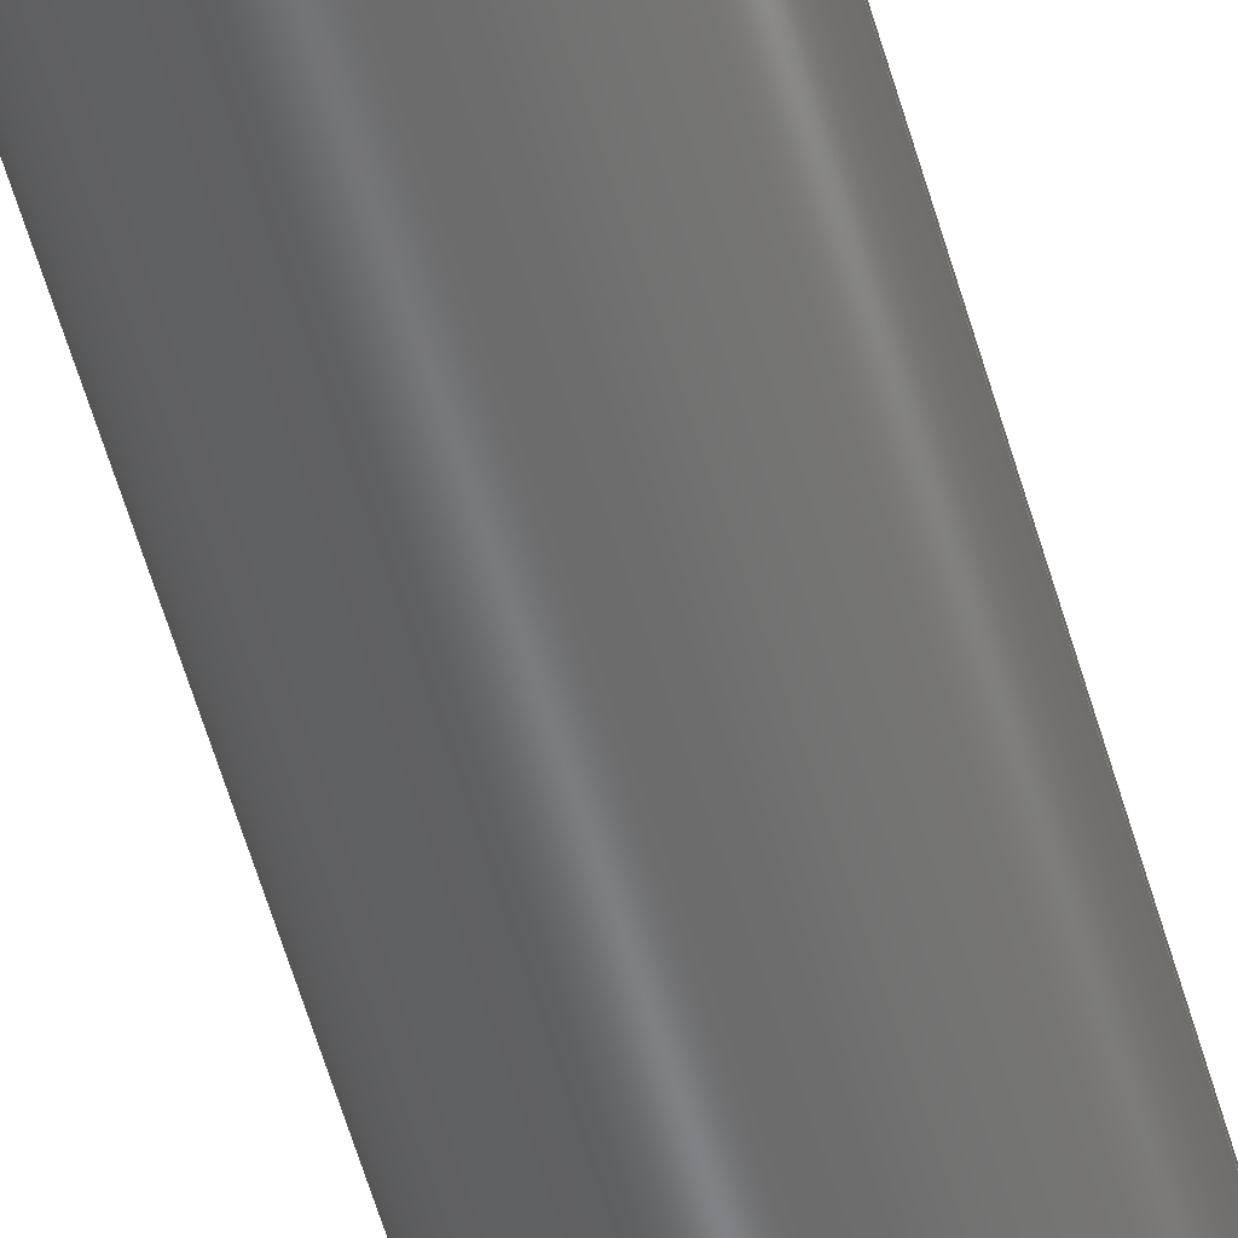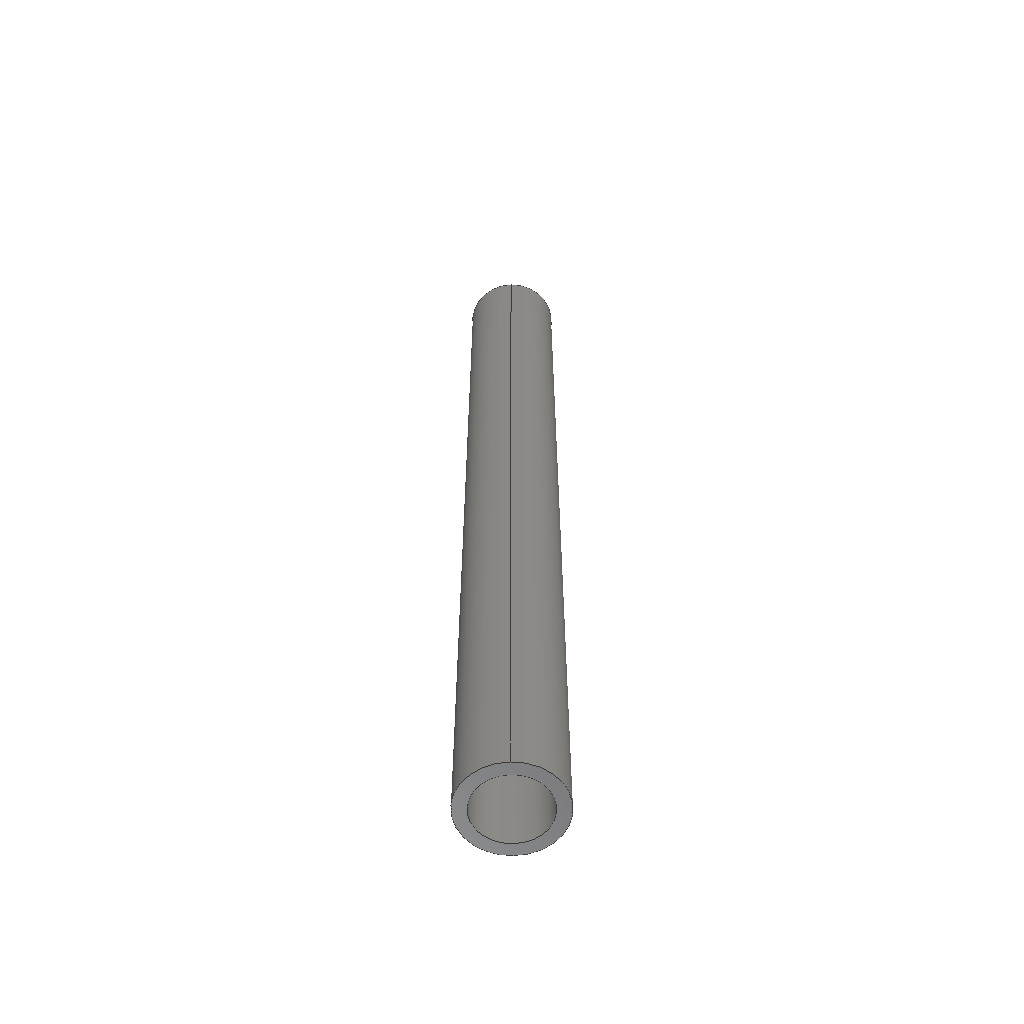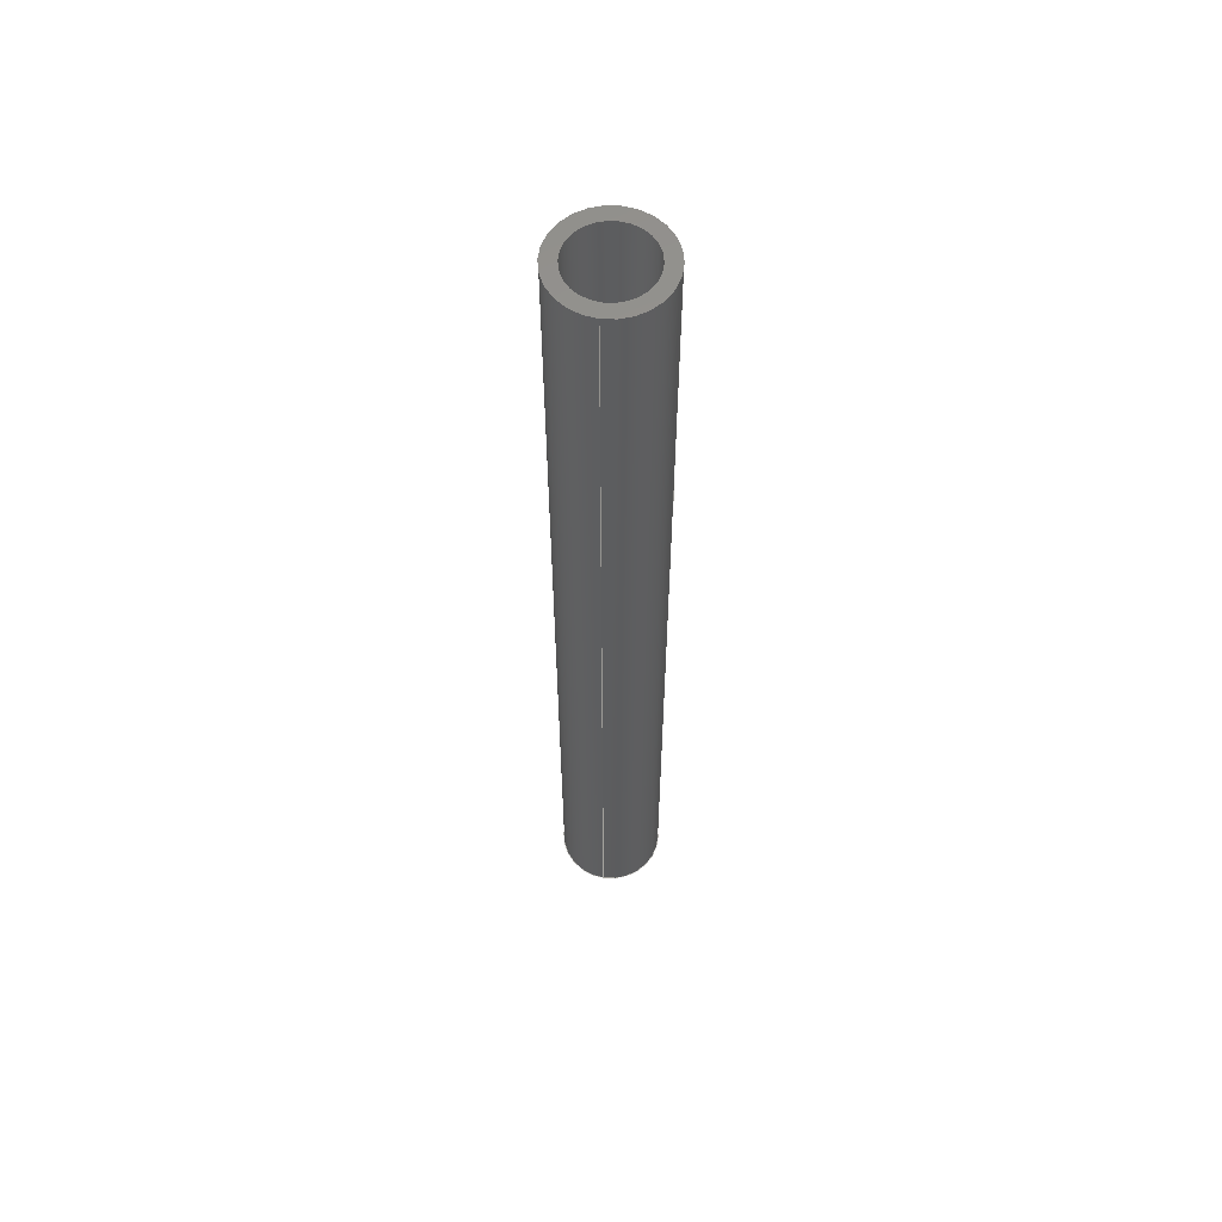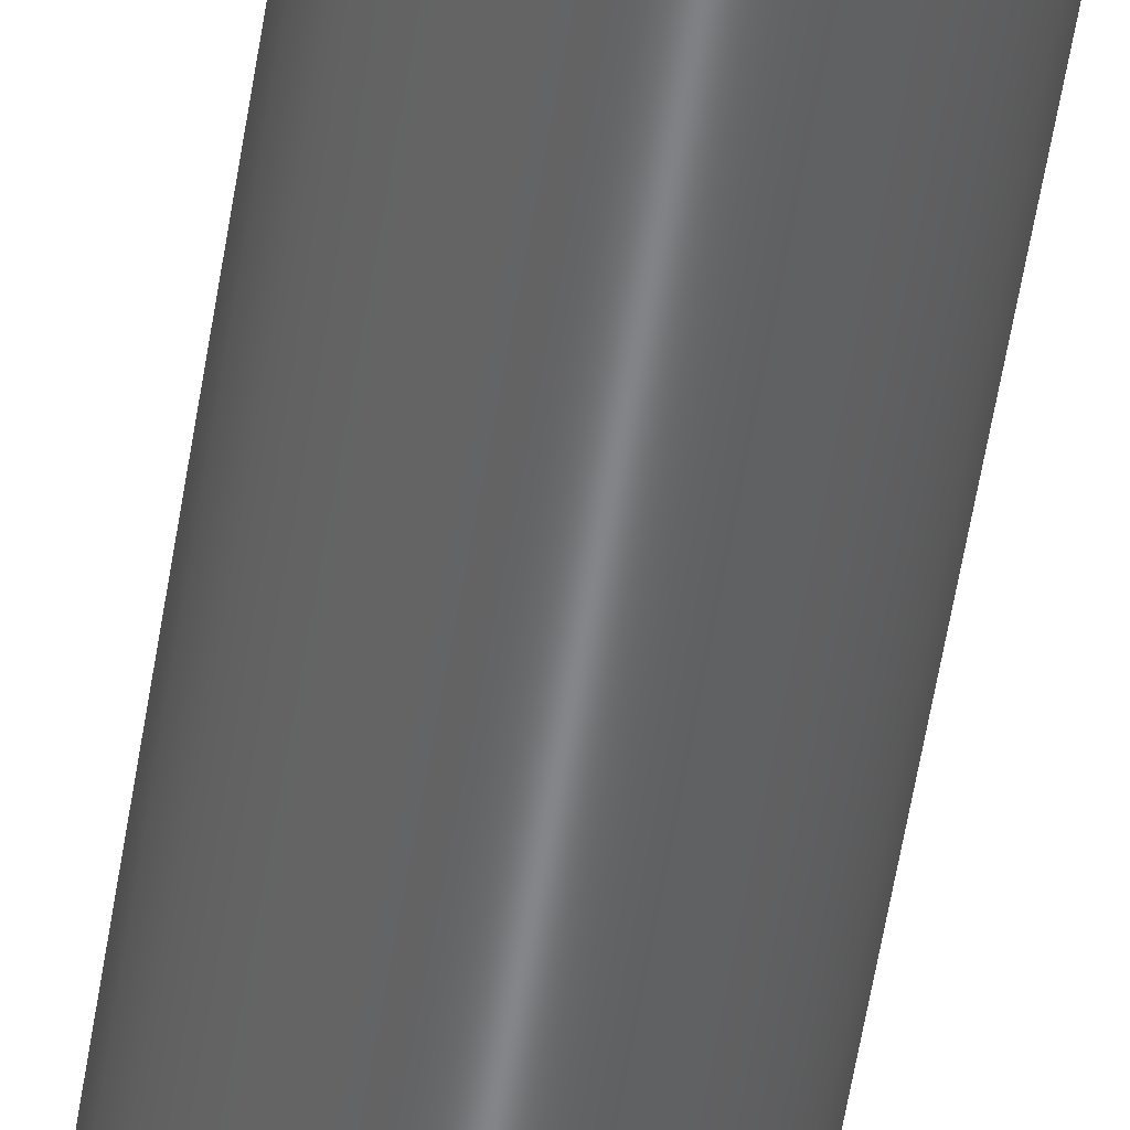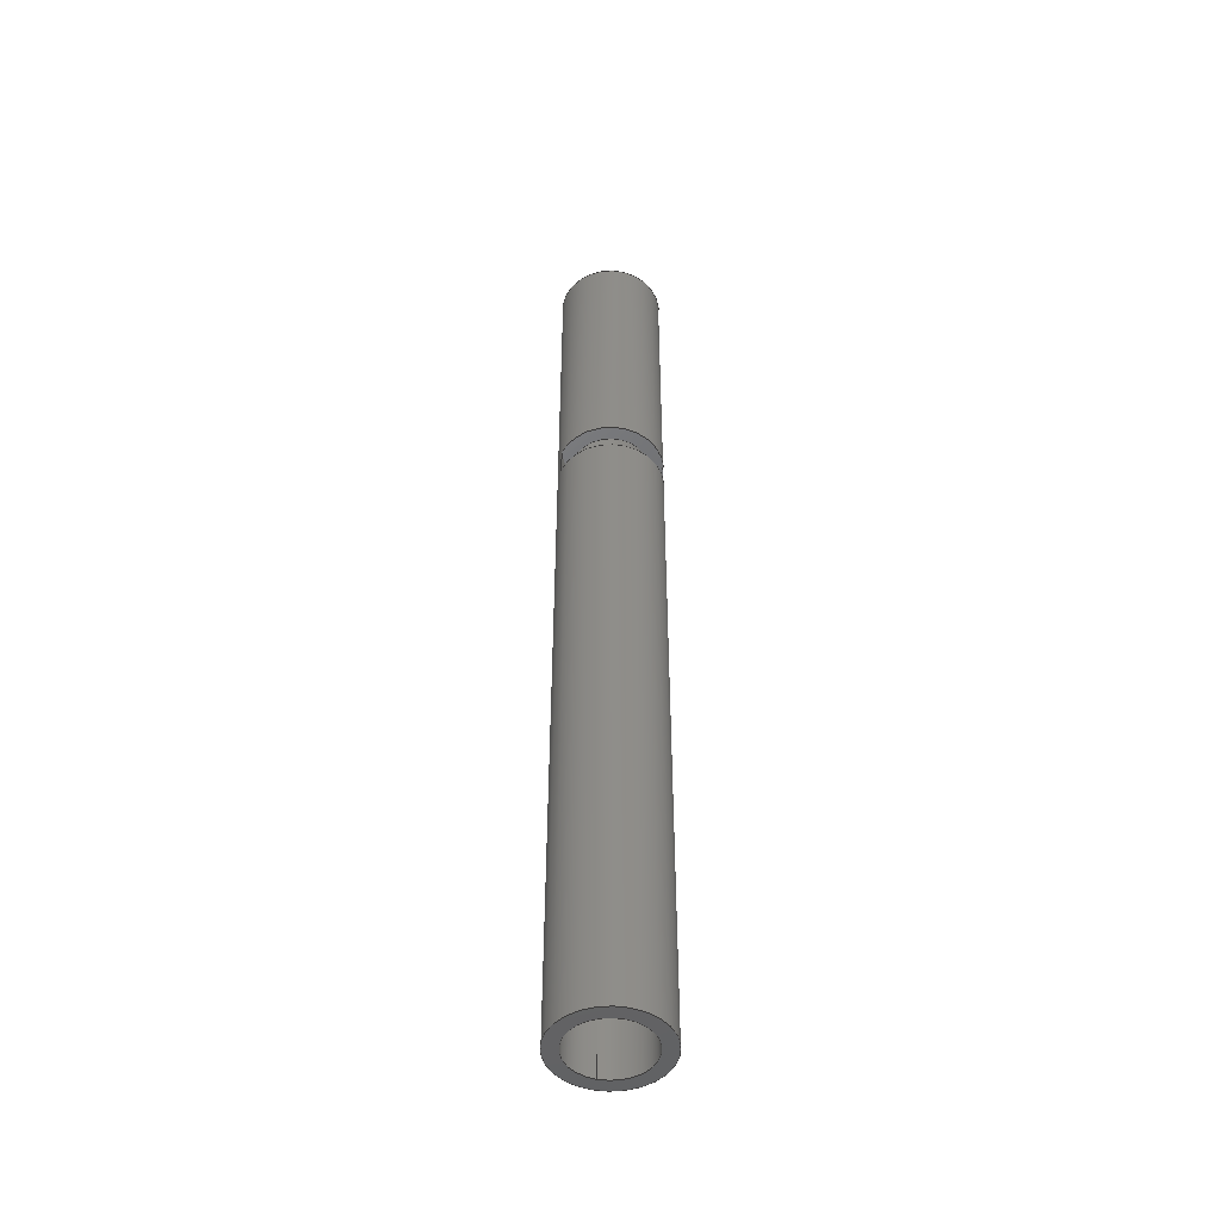
<metadata>
{"format":"step","ext":"step","renderer":"f3d","projection":"perspective","resolution":1024,"background":"white","views":[{"elev":-55.7,"azim":15.6,"up":"+Y"},{"elev":-58.6,"azim":91.4,"up":"+Z"},{"elev":59.2,"azim":98.8,"up":"+Z"},{"elev":-52.5,"azim":-8.6,"up":"+Y"},{"elev":-48.1,"azim":-105.7,"up":"+Z"}]}
</metadata>
<code>
ISO-10303-21;
DATA;
#1=MECHANICAL_DESIGN_GEOMETRIC_PRESENTATION_REPRESENTATION('',(#4),#260);
#2=SHAPE_REPRESENTATION_RELATIONSHIP('SRR','None',#267,#3);
#3=ADVANCED_BREP_SHAPE_REPRESENTATION('',(#5),#259);
#4=STYLED_ITEM('',(#276),#5);
#5=MANIFOLD_SOLID_BREP('Body1',#136);
#6=LINE('',#235,#12);
#7=LINE('',#237,#13);
#8=LINE('',#241,#14);
#9=LINE('',#244,#15);
#10=LINE('',#250,#16);
#11=LINE('',#255,#17);
#12=VECTOR('',#190,10);
#13=VECTOR('',#191,10);
#14=VECTOR('',#196,10);
#15=VECTOR('',#199,10);
#16=VECTOR('',#208,3.518);
#17=VECTOR('',#215,4.763);
#18=CYLINDRICAL_SURFACE('',#158,5.087);
#19=CYLINDRICAL_SURFACE('',#160,5.087);
#20=CYLINDRICAL_SURFACE('',#165,3.518);
#21=CYLINDRICAL_SURFACE('',#167,4.763);
#22=FACE_BOUND('',#35,.T.);
#23=FACE_BOUND('',#41,.T.);
#24=FACE_BOUND('',#43,.T.);
#25=FACE_BOUND('',#45,.T.);
#26=FACE_OUTER_BOUND('',#34,.T.);
#27=FACE_OUTER_BOUND('',#36,.T.);
#28=FACE_OUTER_BOUND('',#37,.T.);
#29=FACE_OUTER_BOUND('',#38,.T.);
#30=FACE_OUTER_BOUND('',#39,.T.);
#31=FACE_OUTER_BOUND('',#40,.T.);
#32=FACE_OUTER_BOUND('',#42,.T.);
#33=FACE_OUTER_BOUND('',#44,.T.);
#34=EDGE_LOOP('',(#88));
#35=EDGE_LOOP('',(#89));
#36=EDGE_LOOP('',(#90,#91,#92,#93));
#37=EDGE_LOOP('',(#94,#95,#96,#97));
#38=EDGE_LOOP('',(#98,#99,#100,#101));
#39=EDGE_LOOP('',(#102,#103,#104,#105));
#40=EDGE_LOOP('',(#106,#107,#108,#109));
#41=EDGE_LOOP('',(#110,#111,#112,#113));
#42=EDGE_LOOP('',(#114,#115,#116,#117));
#43=EDGE_LOOP('',(#118,#119,#120,#121));
#44=EDGE_LOOP('',(#122));
#45=EDGE_LOOP('',(#123));
#46=CIRCLE('',#151,4.763);
#47=CIRCLE('',#152,3.518);
#48=CIRCLE('',#154,3.518);
#49=CIRCLE('',#155,5.087);
#50=CIRCLE('',#156,4.763);
#51=CIRCLE('',#157,5.087);
#52=CIRCLE('',#159,5.087);
#53=CIRCLE('',#161,5.087);
#54=CIRCLE('',#163,3.518);
#55=CIRCLE('',#164,4.763);
#56=CIRCLE('',#166,3.518);
#57=CIRCLE('',#168,4.763);
#58=VERTEX_POINT('',#220);
#59=VERTEX_POINT('',#222);
#60=VERTEX_POINT('',#225);
#61=VERTEX_POINT('',#226);
#62=VERTEX_POINT('',#228);
#63=VERTEX_POINT('',#230);
#64=VERTEX_POINT('',#234);
#65=VERTEX_POINT('',#236);
#66=VERTEX_POINT('',#240);
#67=VERTEX_POINT('',#242);
#68=VERTEX_POINT('',#249);
#69=VERTEX_POINT('',#253);
#70=EDGE_CURVE('',#58,#58,#46,.T.);
#71=EDGE_CURVE('',#59,#59,#47,.T.);
#72=EDGE_CURVE('',#60,#61,#48,.T.);
#73=EDGE_CURVE('',#62,#60,#49,.T.);
#74=EDGE_CURVE('',#63,#62,#50,.T.);
#75=EDGE_CURVE('',#61,#63,#51,.T.);
#76=EDGE_CURVE('',#61,#64,#6,.T.);
#77=EDGE_CURVE('',#65,#63,#7,.T.);
#78=EDGE_CURVE('',#65,#64,#52,.T.);
#79=EDGE_CURVE('',#66,#60,#8,.T.);
#80=EDGE_CURVE('',#66,#67,#53,.T.);
#81=EDGE_CURVE('',#62,#67,#9,.T.);
#82=EDGE_CURVE('',#64,#66,#54,.T.);
#83=EDGE_CURVE('',#67,#65,#55,.T.);
#84=EDGE_CURVE('',#59,#68,#10,.T.);
#85=EDGE_CURVE('',#68,#68,#56,.T.);
#86=EDGE_CURVE('',#69,#69,#57,.T.);
#87=EDGE_CURVE('',#69,#58,#11,.T.);
#88=ORIENTED_EDGE('',*,*,#70,.F.);
#89=ORIENTED_EDGE('',*,*,#71,.F.);
#90=ORIENTED_EDGE('',*,*,#72,.F.);
#91=ORIENTED_EDGE('',*,*,#73,.F.);
#92=ORIENTED_EDGE('',*,*,#74,.F.);
#93=ORIENTED_EDGE('',*,*,#75,.F.);
#94=ORIENTED_EDGE('',*,*,#76,.F.);
#95=ORIENTED_EDGE('',*,*,#75,.T.);
#96=ORIENTED_EDGE('',*,*,#77,.F.);
#97=ORIENTED_EDGE('',*,*,#78,.T.);
#98=ORIENTED_EDGE('',*,*,#79,.F.);
#99=ORIENTED_EDGE('',*,*,#80,.T.);
#100=ORIENTED_EDGE('',*,*,#81,.F.);
#101=ORIENTED_EDGE('',*,*,#73,.T.);
#102=ORIENTED_EDGE('',*,*,#82,.F.);
#103=ORIENTED_EDGE('',*,*,#78,.F.);
#104=ORIENTED_EDGE('',*,*,#83,.F.);
#105=ORIENTED_EDGE('',*,*,#80,.F.);
#106=ORIENTED_EDGE('',*,*,#71,.T.);
#107=ORIENTED_EDGE('',*,*,#84,.T.);
#108=ORIENTED_EDGE('',*,*,#85,.F.);
#109=ORIENTED_EDGE('',*,*,#84,.F.);
#110=ORIENTED_EDGE('',*,*,#76,.T.);
#111=ORIENTED_EDGE('',*,*,#82,.T.);
#112=ORIENTED_EDGE('',*,*,#79,.T.);
#113=ORIENTED_EDGE('',*,*,#72,.T.);
#114=ORIENTED_EDGE('',*,*,#86,.T.);
#115=ORIENTED_EDGE('',*,*,#87,.T.);
#116=ORIENTED_EDGE('',*,*,#70,.T.);
#117=ORIENTED_EDGE('',*,*,#87,.F.);
#118=ORIENTED_EDGE('',*,*,#77,.T.);
#119=ORIENTED_EDGE('',*,*,#74,.T.);
#120=ORIENTED_EDGE('',*,*,#81,.T.);
#121=ORIENTED_EDGE('',*,*,#83,.T.);
#122=ORIENTED_EDGE('',*,*,#86,.F.);
#123=ORIENTED_EDGE('',*,*,#85,.T.);
#124=PLANE('',#150);
#125=PLANE('',#153);
#126=PLANE('',#162);
#127=PLANE('',#169);
#128=ADVANCED_FACE('',(#26,#22),#124,.T.);
#129=ADVANCED_FACE('',(#27),#125,.F.);
#130=ADVANCED_FACE('',(#28),#18,.F.);
#131=ADVANCED_FACE('',(#29),#19,.F.);
#132=ADVANCED_FACE('',(#30),#126,.T.);
#133=ADVANCED_FACE('',(#31,#23),#20,.F.);
#134=ADVANCED_FACE('',(#32,#24),#21,.T.);
#135=ADVANCED_FACE('',(#33,#25),#127,.F.);
#136=CLOSED_SHELL('',(#128,#129,#130,#131,#132,#133,#134,#135));
#137=DERIVED_UNIT_ELEMENT(#139,1);
#138=DERIVED_UNIT_ELEMENT(#262,-3);
#139=(
MASS_UNIT()
NAMED_UNIT(*)
SI_UNIT(.KILO.,.GRAM.)
);
#140=DERIVED_UNIT((#137,#138));
#141=MEASURE_REPRESENTATION_ITEM('density measure',
POSITIVE_RATIO_MEASURE(7850),#140);
#142=PROPERTY_DEFINITION_REPRESENTATION(#147,#144);
#143=PROPERTY_DEFINITION_REPRESENTATION(#148,#145);
#144=REPRESENTATION('material name',(#146),#259);
#145=REPRESENTATION('density',(#141),#259);
#146=DESCRIPTIVE_REPRESENTATION_ITEM('Steel','Steel');
#147=PROPERTY_DEFINITION('material property','material name',#269);
#148=PROPERTY_DEFINITION('material property','density of part',#269);
#149=AXIS2_PLACEMENT_3D('',#218,#170,#171);
#150=AXIS2_PLACEMENT_3D('',#219,#172,#173);
#151=AXIS2_PLACEMENT_3D('',#221,#174,#175);
#152=AXIS2_PLACEMENT_3D('',#223,#176,#177);
#153=AXIS2_PLACEMENT_3D('',#224,#178,#179);
#154=AXIS2_PLACEMENT_3D('',#227,#180,#181);
#155=AXIS2_PLACEMENT_3D('',#229,#182,#183);
#156=AXIS2_PLACEMENT_3D('',#231,#184,#185);
#157=AXIS2_PLACEMENT_3D('',#232,#186,#187);
#158=AXIS2_PLACEMENT_3D('',#233,#188,#189);
#159=AXIS2_PLACEMENT_3D('',#238,#192,#193);
#160=AXIS2_PLACEMENT_3D('',#239,#194,#195);
#161=AXIS2_PLACEMENT_3D('',#243,#197,#198);
#162=AXIS2_PLACEMENT_3D('',#245,#200,#201);
#163=AXIS2_PLACEMENT_3D('',#246,#202,#203);
#164=AXIS2_PLACEMENT_3D('',#247,#204,#205);
#165=AXIS2_PLACEMENT_3D('',#248,#206,#207);
#166=AXIS2_PLACEMENT_3D('',#251,#209,#210);
#167=AXIS2_PLACEMENT_3D('',#252,#211,#212);
#168=AXIS2_PLACEMENT_3D('',#254,#213,#214);
#169=AXIS2_PLACEMENT_3D('',#256,#216,#217);
#170=DIRECTION('axis',(0,0,1));
#171=DIRECTION('refdir',(1,0,0));
#172=DIRECTION('center_axis',(0,0,1));
#173=DIRECTION('ref_axis',(1,0,0));
#174=DIRECTION('center_axis',(0,0,-1));
#175=DIRECTION('ref_axis',(-1,0,0));
#176=DIRECTION('center_axis',(0,0,1));
#177=DIRECTION('ref_axis',(-1,0,0));
#178=DIRECTION('center_axis',(0,0,1));
#179=DIRECTION('ref_axis',(1,0,0));
#180=DIRECTION('center_axis',(0,0,-1));
#181=DIRECTION('ref_axis',(-1,0,0));
#182=DIRECTION('center_axis',(0,0,1));
#183=DIRECTION('ref_axis',(1,0,0));
#184=DIRECTION('center_axis',(0,0,1));
#185=DIRECTION('ref_axis',(-1,0,0));
#186=DIRECTION('center_axis',(0,0,1));
#187=DIRECTION('ref_axis',(1,0,0));
#188=DIRECTION('center_axis',(0,0,-1));
#189=DIRECTION('ref_axis',(1,0,0));
#190=DIRECTION('',(0,0,-1));
#191=DIRECTION('',(0,0,1));
#192=DIRECTION('center_axis',(0,0,-1));
#193=DIRECTION('ref_axis',(1,0,0));
#194=DIRECTION('center_axis',(0,0,-1));
#195=DIRECTION('ref_axis',(1,0,0));
#196=DIRECTION('',(0,0,1));
#197=DIRECTION('center_axis',(0,0,-1));
#198=DIRECTION('ref_axis',(1,0,0));
#199=DIRECTION('',(0,0,-1));
#200=DIRECTION('center_axis',(0,0,1));
#201=DIRECTION('ref_axis',(1,0,0));
#202=DIRECTION('center_axis',(0,0,1));
#203=DIRECTION('ref_axis',(-1,0,0));
#204=DIRECTION('center_axis',(0,0,-1));
#205=DIRECTION('ref_axis',(-1,0,0));
#206=DIRECTION('center_axis',(0,0,-1));
#207=DIRECTION('ref_axis',(-1,0,0));
#208=DIRECTION('',(0,0,-1));
#209=DIRECTION('center_axis',(0,0,1));
#210=DIRECTION('ref_axis',(1,0,0));
#211=DIRECTION('center_axis',(0,0,-1));
#212=DIRECTION('ref_axis',(-1,0,0));
#213=DIRECTION('center_axis',(0,0,1));
#214=DIRECTION('ref_axis',(1,0,0));
#215=DIRECTION('',(0,0,1));
#216=DIRECTION('center_axis',(0,0,1));
#217=DIRECTION('ref_axis',(1,0,0));
#218=CARTESIAN_POINT('',(0,0,0));
#219=CARTESIAN_POINT('Origin',(0,0,12.7));
#220=CARTESIAN_POINT('',(4.763,-5.832e-16,12.7));
#221=CARTESIAN_POINT('Origin',(0,0,12.7));
#222=CARTESIAN_POINT('',(3.518,-4.308e-16,12.7));
#223=CARTESIAN_POINT('Origin',(0,0,12.7));
#224=CARTESIAN_POINT('Origin',(-2.54,0,-12.7));
#225=CARTESIAN_POINT('',(1.389,-3.232,-12.7));
#226=CARTESIAN_POINT('',(1.389,3.232,-12.7));
#227=CARTESIAN_POINT('Origin',(0,0,-12.7));
#228=CARTESIAN_POINT('',(-0.6399,-4.719,-12.7));
#229=CARTESIAN_POINT('Origin',(-2.54,0,-12.7));
#230=CARTESIAN_POINT('',(-0.6399,4.719,-12.7));
#231=CARTESIAN_POINT('Origin',(0,0,-12.7));
#232=CARTESIAN_POINT('Origin',(-2.54,0,-12.7));
#233=CARTESIAN_POINT('Origin',(-2.54,0,-12.7));
#234=CARTESIAN_POINT('',(1.389,3.232,-15.24));
#235=CARTESIAN_POINT('',(1.389,3.232,-12.7));
#236=CARTESIAN_POINT('',(-0.6399,4.719,-15.24));
#237=CARTESIAN_POINT('',(-0.6399,4.719,-12.7));
#238=CARTESIAN_POINT('Origin',(-2.54,0,-15.24));
#239=CARTESIAN_POINT('Origin',(-2.54,0,-12.7));
#240=CARTESIAN_POINT('',(1.389,-3.232,-15.24));
#241=CARTESIAN_POINT('',(1.389,-3.232,-12.7));
#242=CARTESIAN_POINT('',(-0.6399,-4.719,-15.24));
#243=CARTESIAN_POINT('Origin',(-2.54,0,-15.24));
#244=CARTESIAN_POINT('',(-0.6399,-4.719,-12.7));
#245=CARTESIAN_POINT('Origin',(-2.54,0,-15.24));
#246=CARTESIAN_POINT('Origin',(0,0,-15.24));
#247=CARTESIAN_POINT('Origin',(0,0,-15.24));
#248=CARTESIAN_POINT('Origin',(0,0,76.2));
#249=CARTESIAN_POINT('',(3.518,-4.308e-16,-76.2));
#250=CARTESIAN_POINT('',(3.518,-4.308e-16,76.2));
#251=CARTESIAN_POINT('Origin',(0,0,-76.2));
#252=CARTESIAN_POINT('Origin',(0,0,76.2));
#253=CARTESIAN_POINT('',(4.763,-5.832e-16,-76.2));
#254=CARTESIAN_POINT('Origin',(0,0,-76.2));
#255=CARTESIAN_POINT('',(4.763,-5.832e-16,76.2));
#256=CARTESIAN_POINT('Origin',(0,0,-76.2));
#257=UNCERTAINTY_MEASURE_WITH_UNIT(LENGTH_MEASURE(0.01),#261,
'DISTANCE_ACCURACY_VALUE',
'Maximum model space distance between geometric entities at asserted c
onnectivities');
#258=UNCERTAINTY_MEASURE_WITH_UNIT(LENGTH_MEASURE(0.01),#261,
'DISTANCE_ACCURACY_VALUE',
'Maximum model space distance between geometric entities at asserted c
onnectivities');
#259=(
GEOMETRIC_REPRESENTATION_CONTEXT(3)
GLOBAL_UNCERTAINTY_ASSIGNED_CONTEXT((#257))
GLOBAL_UNIT_ASSIGNED_CONTEXT((#261,#263,#264))
REPRESENTATION_CONTEXT('','3D')
);
#260=(
GEOMETRIC_REPRESENTATION_CONTEXT(3)
GLOBAL_UNCERTAINTY_ASSIGNED_CONTEXT((#258))
GLOBAL_UNIT_ASSIGNED_CONTEXT((#261,#263,#264))
REPRESENTATION_CONTEXT('','3D')
);
#261=(
LENGTH_UNIT()
NAMED_UNIT(*)
SI_UNIT(.MILLI.,.METRE.)
);
#262=(
LENGTH_UNIT()
NAMED_UNIT(*)
SI_UNIT($,.METRE.)
);
#263=(
NAMED_UNIT(*)
PLANE_ANGLE_UNIT()
SI_UNIT($,.RADIAN.)
);
#264=(
NAMED_UNIT(*)
SI_UNIT($,.STERADIAN.)
SOLID_ANGLE_UNIT()
);
#265=SHAPE_DEFINITION_REPRESENTATION(#266,#267);
#266=PRODUCT_DEFINITION_SHAPE('',$,#269);
#267=SHAPE_REPRESENTATION('',(#149),#259);
#268=PRODUCT_DEFINITION_CONTEXT('part definition',#273,'design');
#269=PRODUCT_DEFINITION(
'9056K645_Multipurpose 6061 Aluminum Round Tube',
'Inner_Pipe_Modified v3',#270,#268);
#270=PRODUCT_DEFINITION_FORMATION('',$,#275);
#271=PRODUCT_RELATED_PRODUCT_CATEGORY('Inner_Pipe_Modified v3',
'Inner_Pipe_Modified v3',(#275));
#272=APPLICATION_PROTOCOL_DEFINITION('international standard',
'automotive_design',2009,#273);
#273=APPLICATION_CONTEXT(
'Core Data for Automotive Mechanical Design Process');
#274=PRODUCT_CONTEXT('part definition',#273,'mechanical');
#275=PRODUCT('9056K645_Multipurpose 6061 Aluminum Round Tube',
'Inner_Pipe_Modified v3','STEP AP203',(#274));
#276=PRESENTATION_STYLE_ASSIGNMENT((#277));
#277=SURFACE_STYLE_USAGE(.BOTH.,#278);
#278=SURFACE_SIDE_STYLE('',(#279));
#279=SURFACE_STYLE_FILL_AREA(#280);
#280=FILL_AREA_STYLE('Steel - Satin',(#281));
#281=FILL_AREA_STYLE_COLOUR('Steel - Satin',#282);
#282=COLOUR_RGB('Steel - Satin',0.6275,0.6275,0.6275);
ENDSEC;
END-ISO-10303-21;

</code>
